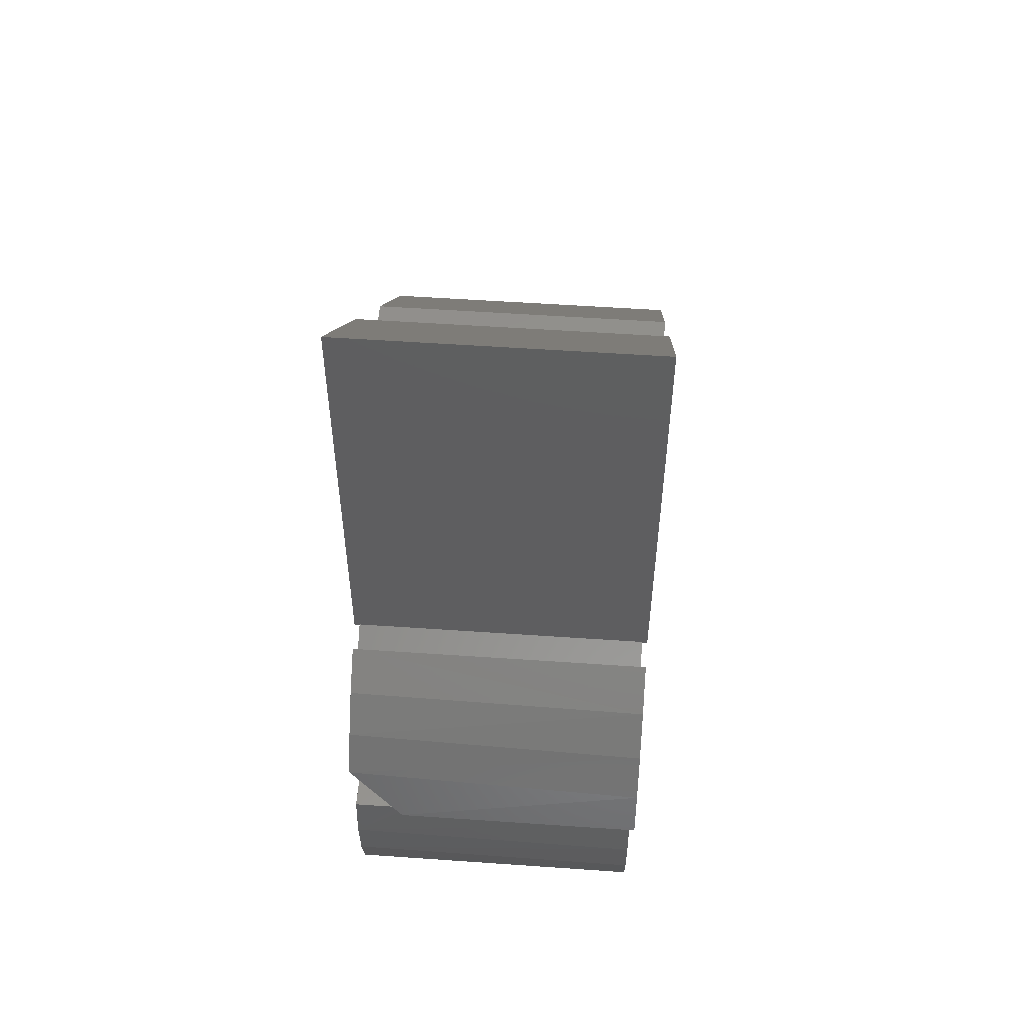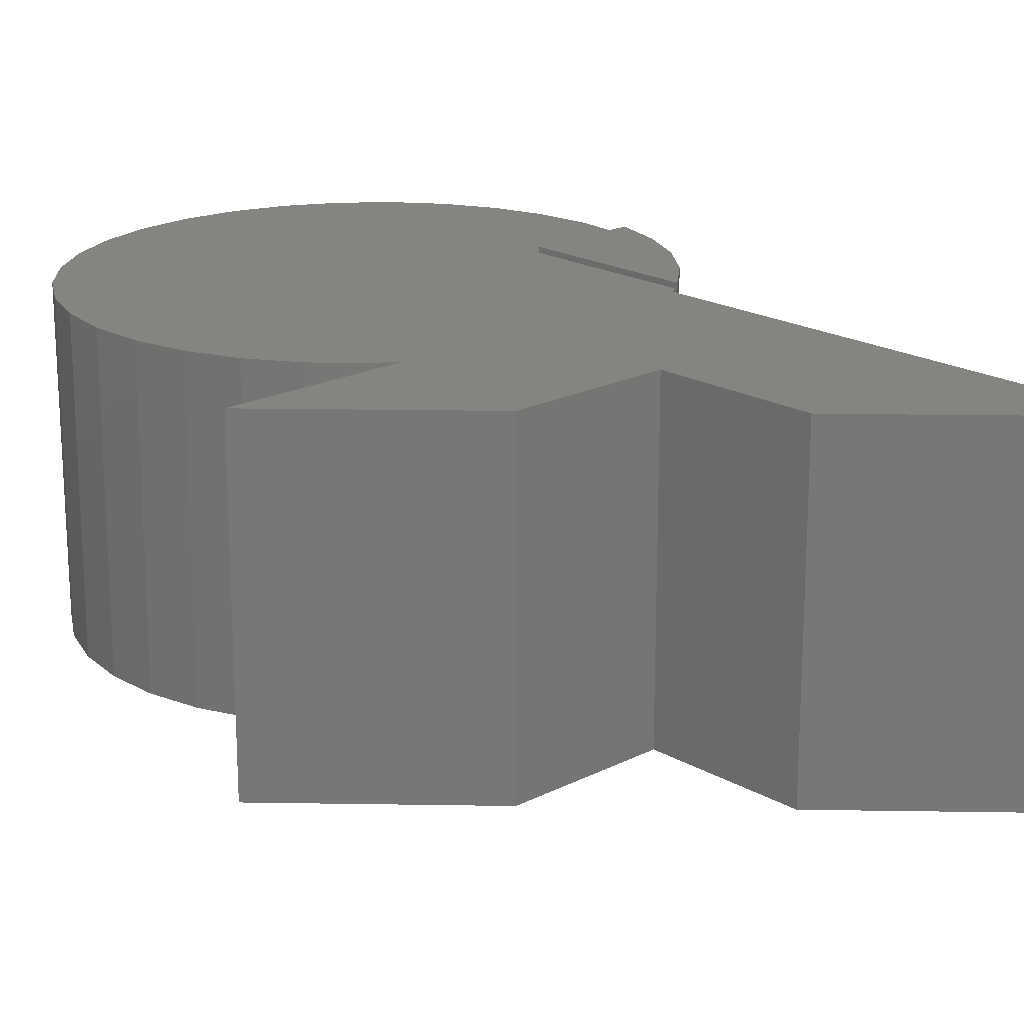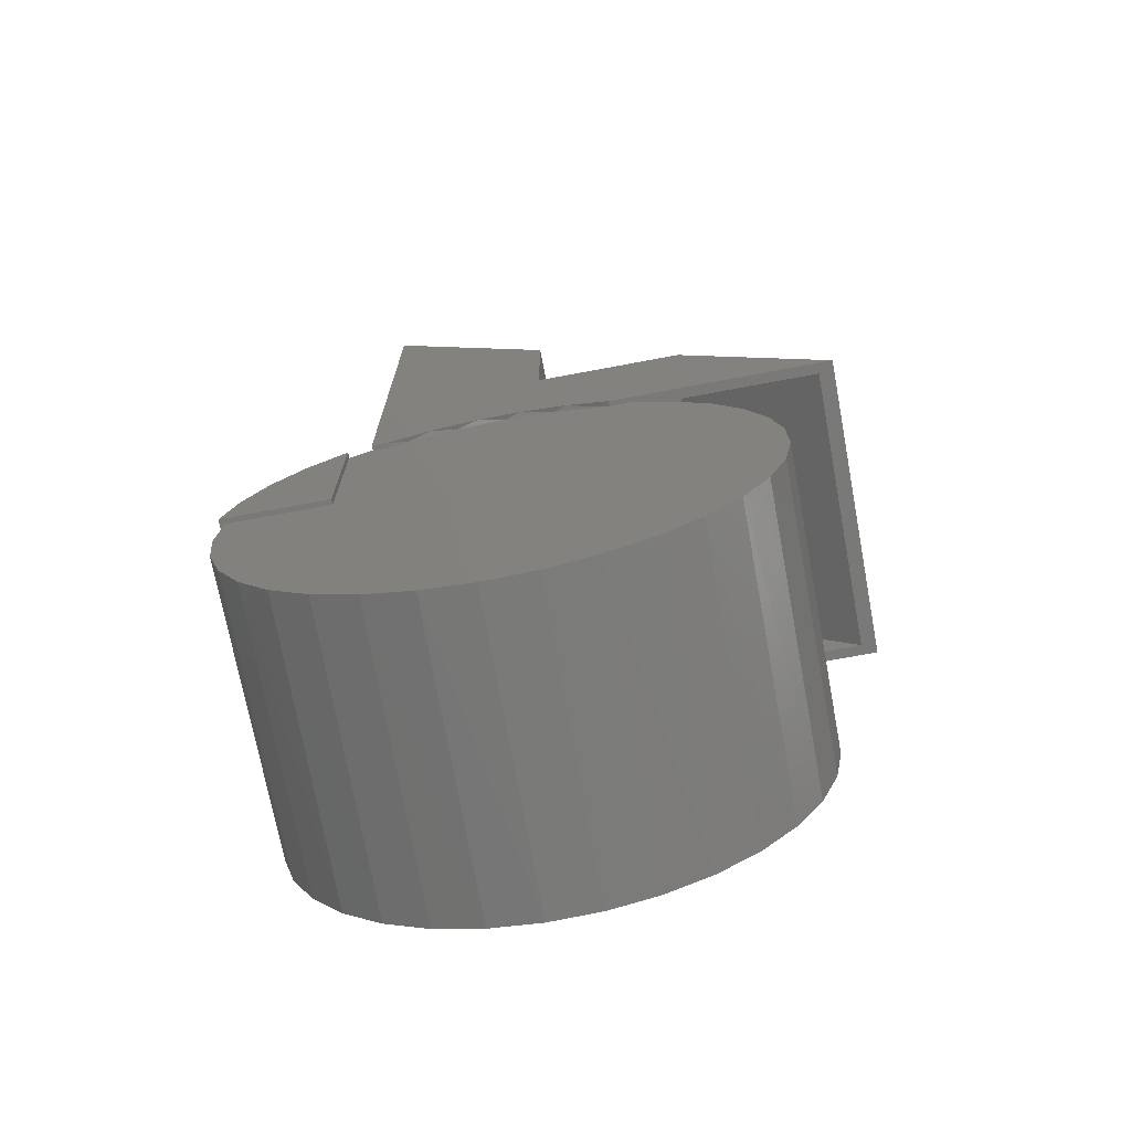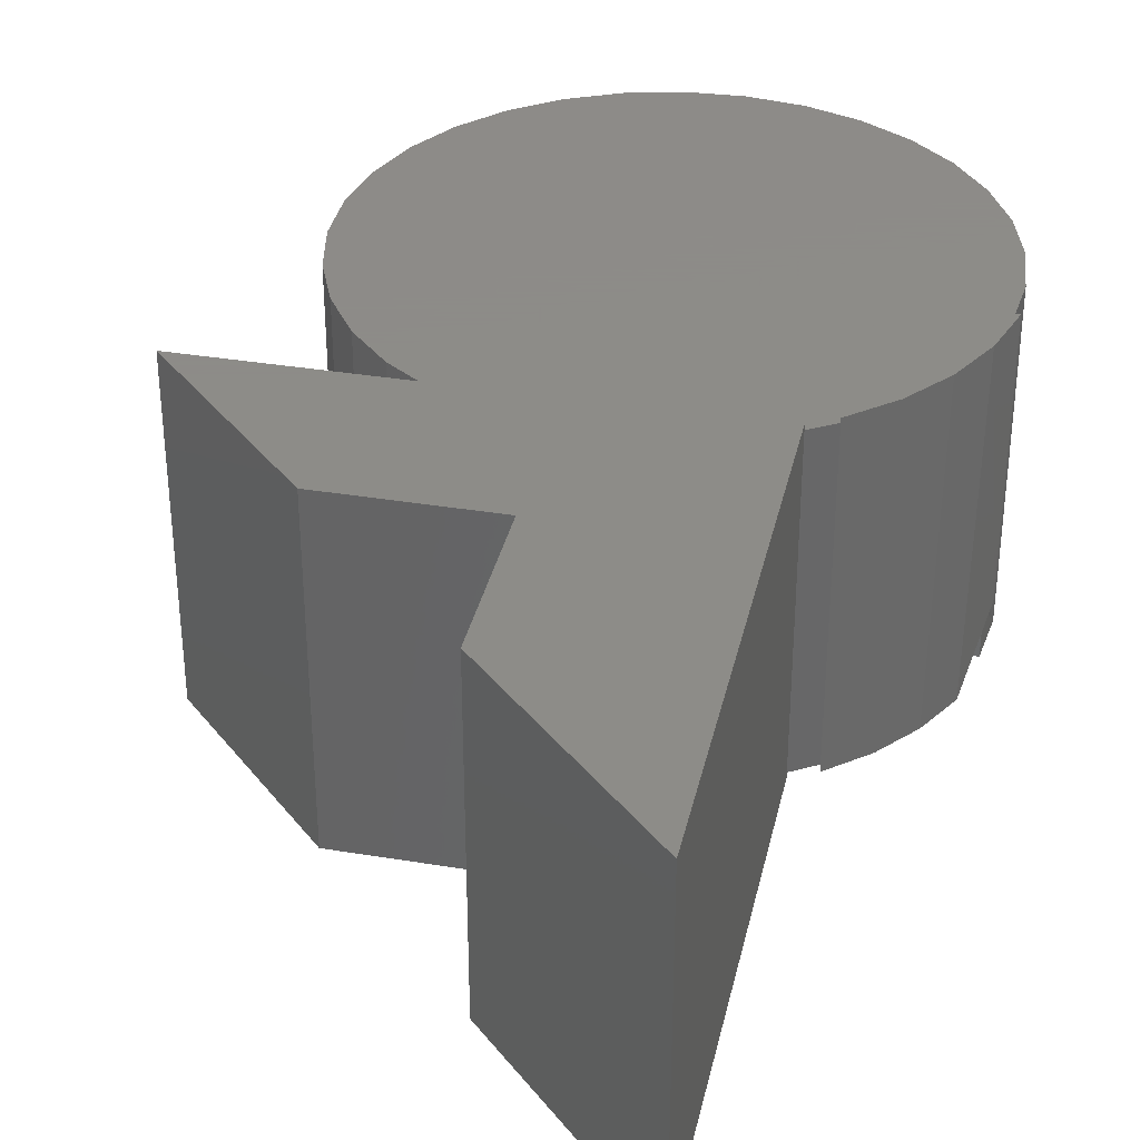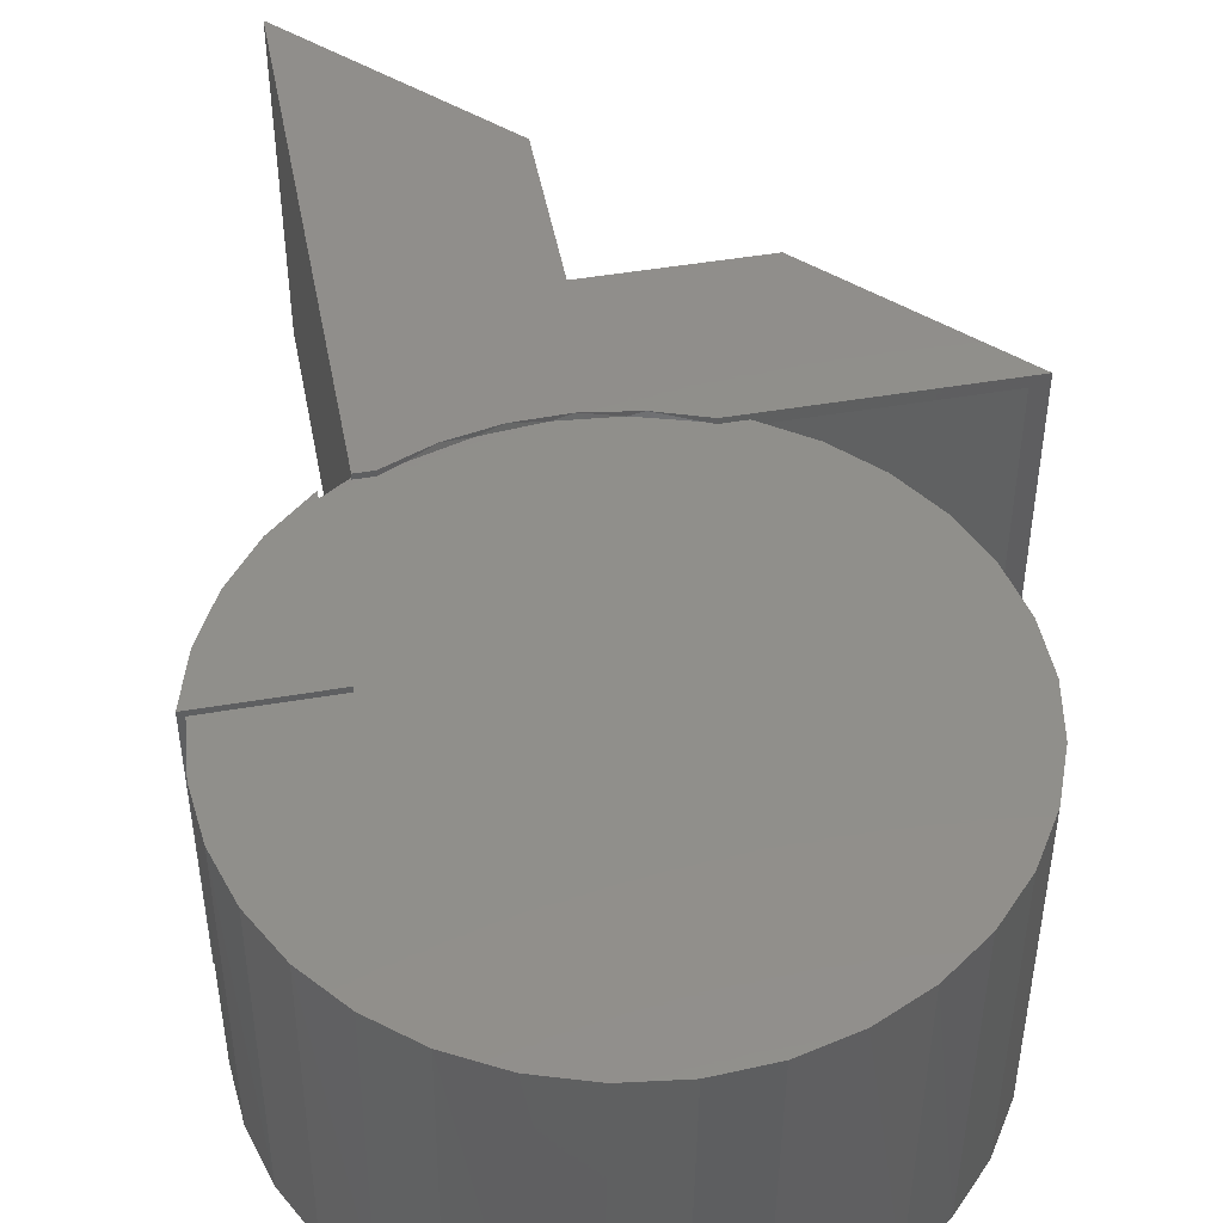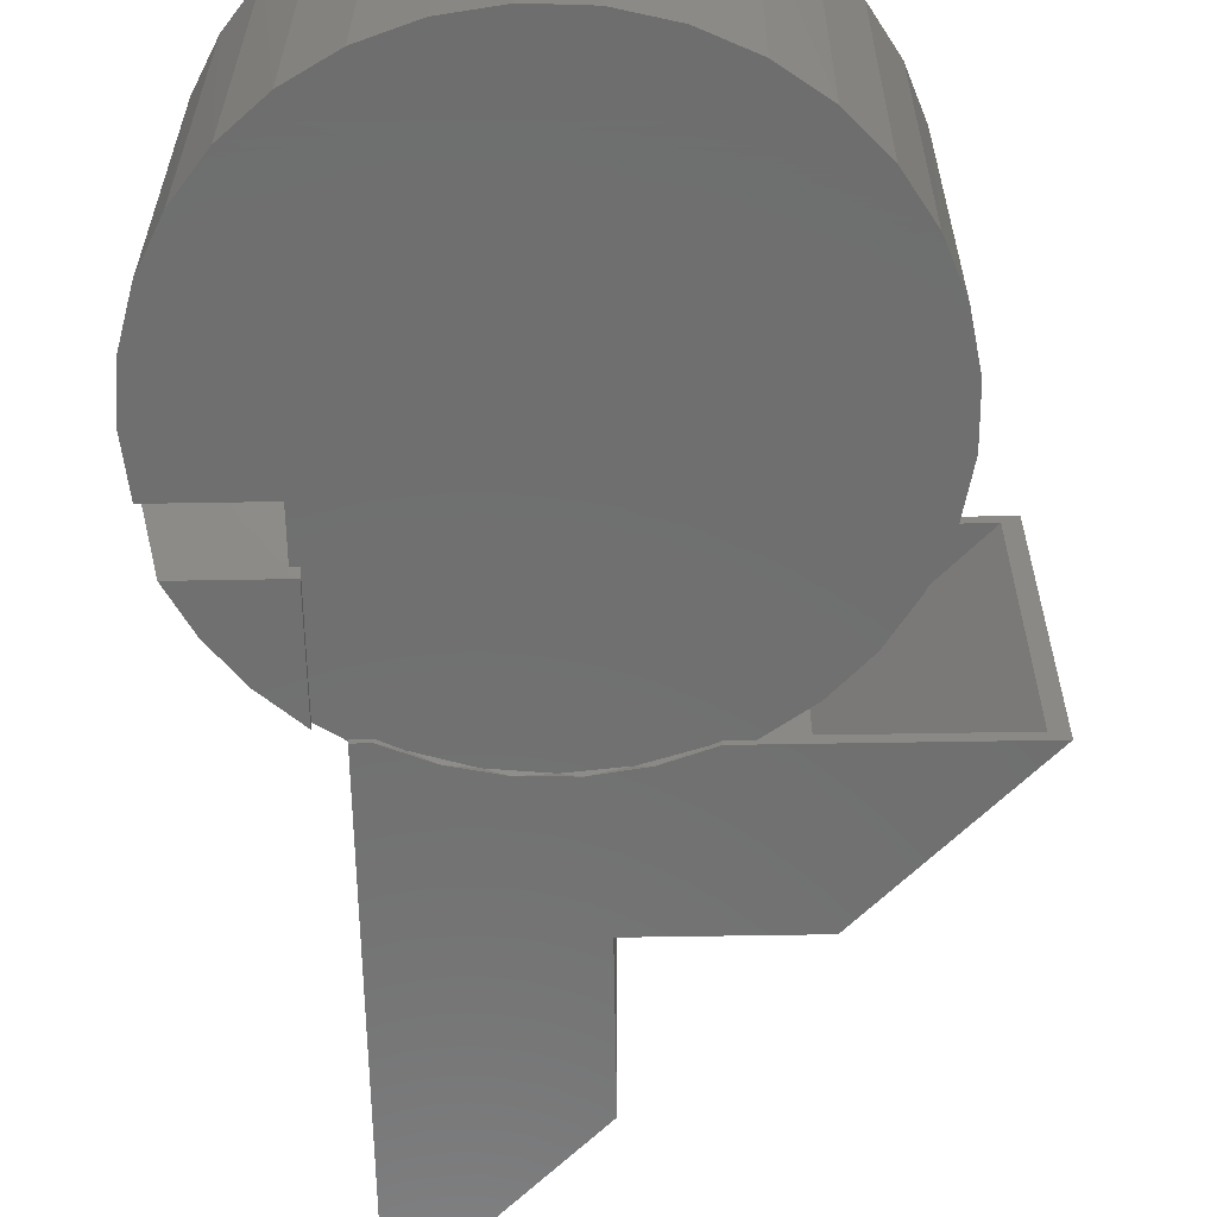
<metadata>
{"format":"stl","ext":"stl","renderer":"f3d","projection":"perspective","resolution":1024,"background":"white","views":[{"elev":54.3,"azim":-85.8,"up":"+Y"},{"elev":19.7,"azim":136.7,"up":"+Z"},{"elev":-72.2,"azim":10.6,"up":"+Y"},{"elev":35.2,"azim":-167.6,"up":"+Z"},{"elev":48.1,"azim":-10.8,"up":"+Z"},{"elev":-61.0,"azim":1.0,"up":"+Z"}]}
</metadata>
<code>
# stl→obj: 148 verts, 288 faces
v 0.05222 -0.02674 0
v 0.08594 -0.005089 0
v 0.08594 -0.007812 0
v 0.3363 -0.715 0
v 0.263 -0.7185 0
v 0.1903 -0.7079 0
v 0.05222 -0.1907 -6.939e-18
v 0.5274 -0.04148 0
v 0.579 -0.09375 0
v 0.6197 -0.1549 0
v 0.6479 -0.2227 0
v 0.04186 -0.1907 0
v 0.1094 -0.007812 0
v 0.1384 0.005428 0
v 0.4221 0.005428 0
v 0.4348 0 -1.735e-18
v 0.4669 -3.331e-16 0
v 0.4077 -0.6976 0
v 0.121 -0.6837 0
v 0.4744 -0.6669 0
v 0.05761 -0.6466 0
v 0.534 -0.6241 0
v 0.002408 -0.5982 0
v 0.5844 -0.5706 0
v -0.04255 -0.5402 0
v 0.6236 -0.5086 0
v -0.07561 -0.4746 0
v 0.6504 -0.4402 0
v -0.09557 -0.404 0
v 0.6635 -0.368 0
v -0.1017 -0.3308 0
v 0.6627 -0.2946 0
v -0.09375 -0.2578 0
v 0.04186 -0.2578 0
v 0.2803 0.0332 0
v 0.3525 0.02619 0
v 0.208 0.02619 0
v 0.08594 -0.007812 0.4375
v 0.08594 -0.005089 0.4375
v 0.05222 -0.02674 0.4375
v 0.05222 -0.2656 0.4375
v -0.09528 -0.2656 0.4375
v 0.6625 -0.2928 0.4375
v 0.6475 -0.2213 0.4375
v 0.6192 -0.154 0.4375
v 0.5786 -0.09321 0.4375
v 0.5272 -0.04126 0.4375
v 0.1094 -0.007812 0.4375
v 0.4669 -3.331e-16 0.4375
v 0.4348 0 0.4375
v 0.4221 0.005428 0.4375
v 0.1384 0.005428 0.4375
v 0.208 0.02619 0.4375
v 0.3525 0.02619 0.4375
v 0.2803 0.0332 0.4375
v 0.6637 -0.3659 0.4375
v -0.1017 -0.3384 0.4375
v 0.651 -0.4379 0.4375
v -0.09421 -0.4111 0.4375
v 0.6249 -0.5061 0.4375
v -0.07304 -0.4811 0.4375
v 0.5863 -0.5682 0.4375
v -0.03899 -0.5457 0.4375
v 0.5366 -0.6218 0.4375
v 0.006714 -0.6027 0.4375
v 0.4777 -0.665 0.4375
v 0.06241 -0.6501 0.4375
v 0.4116 -0.6962 0.4375
v 0.1261 -0.6859 0.4375
v 0.3408 -0.7143 0.4375
v 0.1954 -0.7091 0.4375
v 0.2678 -0.7187 0.4375
v 0.3713 0.02202 -0.007812
v 0.4348 5.551e-17 -0.007812
v 0.1718 0.01723 -0.007812
v 0.1094 -0.007812 -0.007812
v 0.2377 0.03078 -0.007812
v 0.3049 0.0324 -0.007812
v 0.1094 -0.007812 0.4453
v 0.1718 0.01723 0.4453
v 0.3713 0.02202 0.4453
v 0.4348 5.551e-17 0.4453
v 0.2377 0.03078 0.4453
v 0.3049 0.0324 0.4453
v 0.761 0 -0.007812
v 0.4697 0 0.007812
v 0.739 0 0.007812
v 0.4697 0 0.4297
v 0.761 0 0.4453
v 0.739 0 0.4297
v -0.09528 -0.2656 0.07489
v -0.09375 -0.2578 0.06708
v 0.04186 -0.2578 0.06708
v 0.08594 -0.007812 -0.007812
v 0.08594 -0.007812 0.4453
v 0.08594 0.6751 0.4453
v 0.08594 0.6751 -0.007812
v -0.1034 -0.2656 0.07489
v 0.05222 -0.1829 -0.007812
v -0.07727 -0.1829 -0.007812
v 0.05222 -0.02344 -0.007812
v 0.05222 -0.02344 0.4453
v 0.05222 -0.2656 0.4453
v -0.1034 -0.2656 0.4453
v 0.1057 0.007812 0.007812
v 0.1057 0.007812 0.4297
v 0.1763 0.0348 0.007812
v 0.1763 0.0348 0.4297
v 0.2508 0.04772 0.007812
v 0.2508 0.04772 0.4297
v 0.3264 0.0461 0.007812
v 0.3264 0.0461 0.4297
v 0.4003 0.02999 0.007812
v 0.4003 0.02999 0.4297
v 0.5395 0.1994 0.4297
v 0.5395 0.1994 0.007812
v 0.3139 0.1994 0.007812
v 0.1016 0.007812 0.007812
v 0.3139 0.4251 0.007812
v 0.1016 0.6374 0.007812
v 0.3139 0.1994 0.4297
v 0.1016 0.007812 0.4297
v 0.1016 0.6374 0.4297
v 0.3139 0.4251 0.4297
v 0.3295 0.4315 0.4453
v 0.3295 0.4315 -0.007812
v 0.546 0.215 0.4453
v 0.546 0.215 -0.007812
v 0.3295 0.215 -0.007812
v 0.3295 0.215 0.4453
v -0.003215 -0.07182 0.4453
v -0.04863 -0.1297 0.4453
v -0.08241 -0.1951 0.4453
v -0.04378 -0.1224 -0.007812
v -0.0001665 -0.06865 -0.007812
v 0.0366 -0.25 0.4297
v -0.08387 -0.25 0.4297
v -0.06545 -0.195 0.4297
v -0.03878 -0.1434 0.4297
v -0.00449 -0.09655 0.4297
v 0.0366 -0.05554 0.4297
v -0.08387 -0.25 0.08136
v 0.0366 -0.25 0.08136
v 0.0366 -0.1765 0.007812
v 0.0366 -0.05554 0.007812
v -0.05703 -0.1765 0.007812
v -0.03143 -0.132 0.007812
v -3.126e-05 -0.09145 0.007812
f 1 2 3
f 4 5 6
f 7 1 8
f 7 8 9
f 7 9 10
f 7 10 11
f 7 11 12
f 13 14 15
f 13 15 16
f 13 16 17
f 13 17 8
f 13 8 1
f 13 1 3
f 4 6 18
f 18 6 19
f 18 19 20
f 20 19 21
f 20 21 22
f 22 21 23
f 22 23 24
f 24 23 25
f 24 25 26
f 26 25 27
f 26 27 28
f 28 27 29
f 28 29 30
f 30 29 31
f 30 31 32
f 32 31 33
f 32 33 34
f 35 36 37
f 37 36 15
f 37 15 14
f 32 34 11
f 11 34 12
f 38 39 40
f 41 42 43
f 41 43 44
f 41 44 45
f 41 45 46
f 41 46 47
f 41 47 40
f 48 38 40
f 48 40 47
f 48 47 49
f 48 49 50
f 48 50 51
f 48 51 52
f 52 51 53
f 53 51 54
f 53 54 55
f 43 42 56
f 56 42 57
f 56 57 58
f 58 57 59
f 58 59 60
f 60 59 61
f 60 61 62
f 62 61 63
f 62 63 64
f 64 63 65
f 64 65 66
f 66 65 67
f 66 67 68
f 68 67 69
f 68 69 70
f 70 69 71
f 70 71 72
f 15 73 16
f 73 74 16
f 75 14 76
f 14 13 76
f 75 37 14
f 77 37 75
f 35 37 77
f 78 35 77
f 36 35 78
f 73 36 78
f 36 73 15
f 48 52 79
f 52 80 79
f 81 51 82
f 51 50 82
f 53 80 52
f 53 83 80
f 83 53 55
f 55 84 83
f 84 55 54
f 54 81 84
f 81 54 51
f 74 17 16
f 74 85 17
f 85 86 17
f 85 87 86
f 49 86 88
f 49 17 86
f 49 82 50
f 89 82 49
f 89 49 88
f 89 88 90
f 89 90 87
f 89 87 85
f 26 62 24
f 24 62 64
f 24 64 22
f 22 64 66
f 22 66 20
f 20 66 68
f 20 68 18
f 18 68 70
f 18 70 4
f 4 70 72
f 4 72 5
f 5 72 71
f 5 71 6
f 6 71 69
f 6 69 19
f 19 69 67
f 19 67 21
f 21 67 65
f 21 65 23
f 23 65 63
f 23 63 25
f 25 63 61
f 25 61 27
f 27 61 59
f 27 59 29
f 29 59 57
f 31 29 57
f 31 57 42
f 31 42 91
f 31 91 92
f 31 92 33
f 17 49 8
f 8 49 47
f 8 47 9
f 9 47 46
f 9 46 10
f 10 46 45
f 10 45 11
f 11 45 44
f 11 44 32
f 32 44 43
f 32 43 30
f 30 43 56
f 30 56 28
f 28 56 58
f 28 58 26
f 26 58 60
f 26 60 62
f 39 2 40
f 40 2 1
f 12 34 93
f 34 33 93
f 93 33 92
f 94 76 3
f 3 76 13
f 38 48 95
f 95 48 79
f 95 39 38
f 95 96 39
f 94 3 2
f 39 96 2
f 2 96 97
f 2 97 94
f 98 92 91
f 99 12 100
f 99 7 12
f 12 93 100
f 100 93 92
f 100 92 98
f 99 1 7
f 99 101 1
f 102 103 41
f 102 41 40
f 102 40 1
f 102 1 101
f 103 42 41
f 103 104 42
f 98 42 104
f 98 91 42
f 105 106 107
f 107 106 108
f 107 108 109
f 109 108 110
f 109 110 111
f 111 110 112
f 111 112 113
f 113 112 114
f 113 114 86
f 86 114 88
f 90 115 87
f 87 115 116
f 116 117 107
f 116 107 109
f 116 109 111
f 116 111 113
f 116 113 86
f 116 86 87
f 118 105 107
f 118 107 117
f 118 117 119
f 118 119 120
f 115 90 88
f 115 88 114
f 115 114 112
f 115 112 110
f 115 110 108
f 115 108 121
f 122 123 124
f 122 124 121
f 122 121 108
f 122 108 106
f 125 126 96
f 96 126 97
f 89 85 127
f 127 85 128
f 128 129 127
f 127 129 130
f 129 126 130
f 130 126 125
f 94 75 76
f 129 128 78
f 129 78 77
f 129 77 75
f 129 75 94
f 129 94 97
f 129 97 126
f 78 128 73
f 73 128 85
f 73 85 74
f 79 80 95
f 130 125 96
f 130 96 95
f 130 95 80
f 130 80 83
f 130 83 84
f 130 84 127
f 82 89 81
f 81 89 127
f 81 127 84
f 103 102 131
f 103 131 132
f 103 132 133
f 103 133 104
f 104 133 98
f 134 132 131
f 100 98 133
f 100 133 132
f 100 132 134
f 102 101 131
f 131 101 135
f 131 135 134
f 99 100 134
f 99 134 135
f 99 135 101
f 118 122 105
f 105 122 106
f 124 123 119
f 119 123 120
f 116 115 117
f 117 115 121
f 117 121 119
f 119 121 124
f 123 122 120
f 120 122 118
f 136 137 138
f 136 138 139
f 136 139 140
f 136 140 141
f 142 137 143
f 143 137 136
f 144 143 145
f 145 143 136
f 145 136 141
f 138 137 142
f 142 146 138
f 138 146 147
f 138 147 139
f 139 147 148
f 139 148 140
f 140 148 145
f 140 145 141
f 144 145 148
f 144 148 147
f 144 147 146
f 142 143 146
f 146 143 144

</code>
